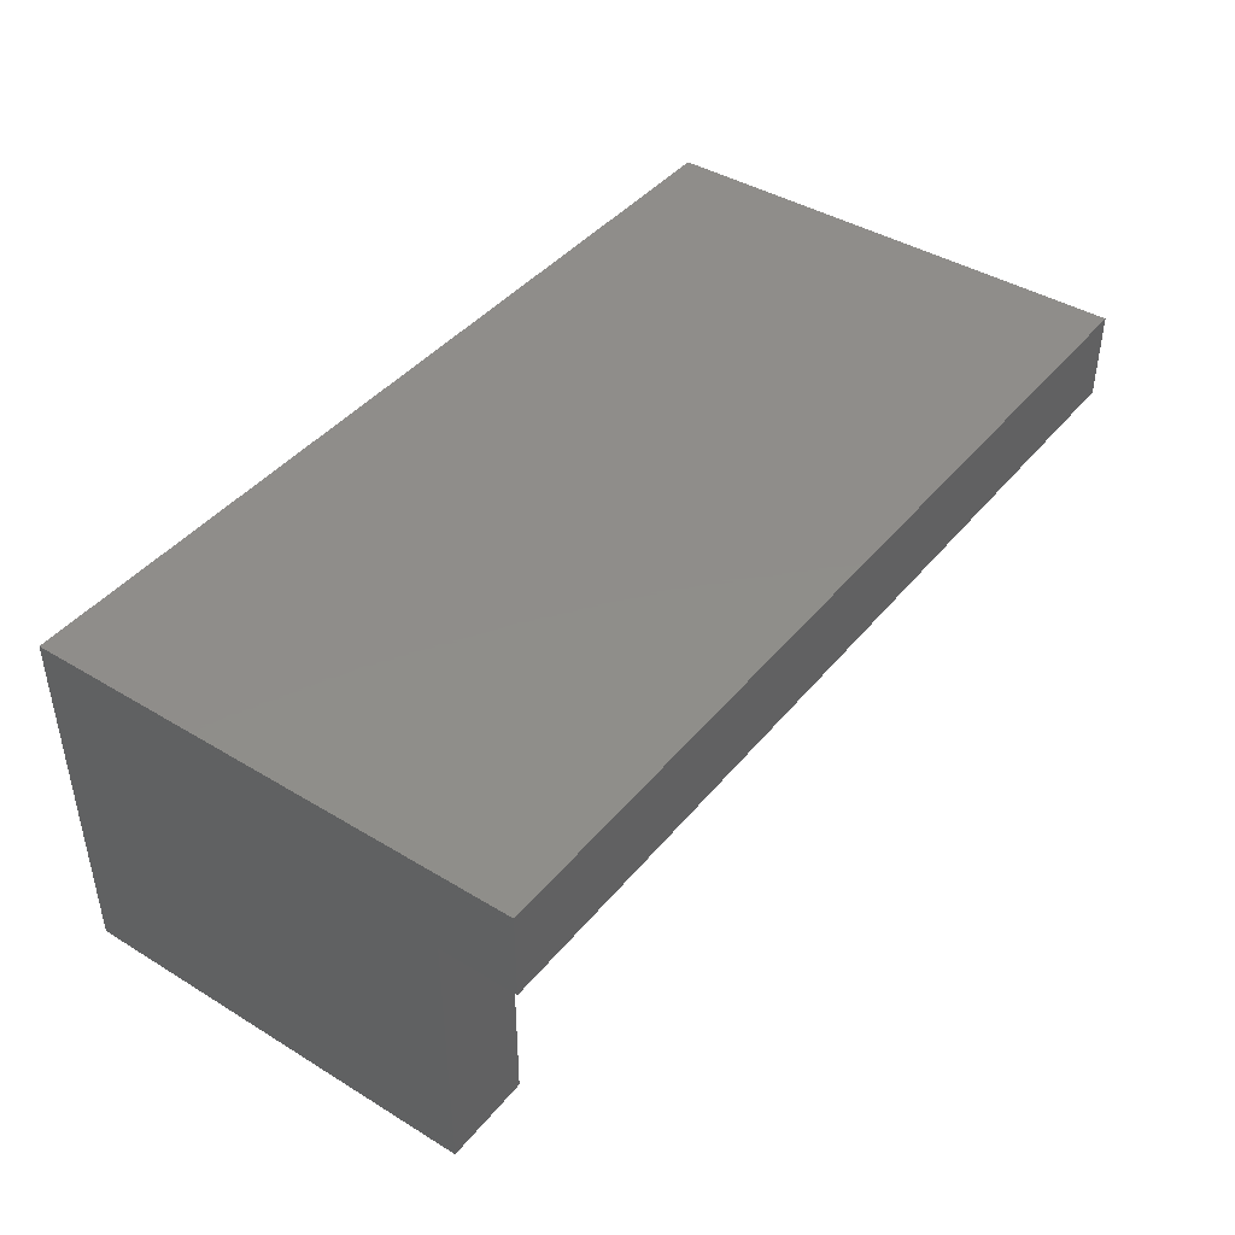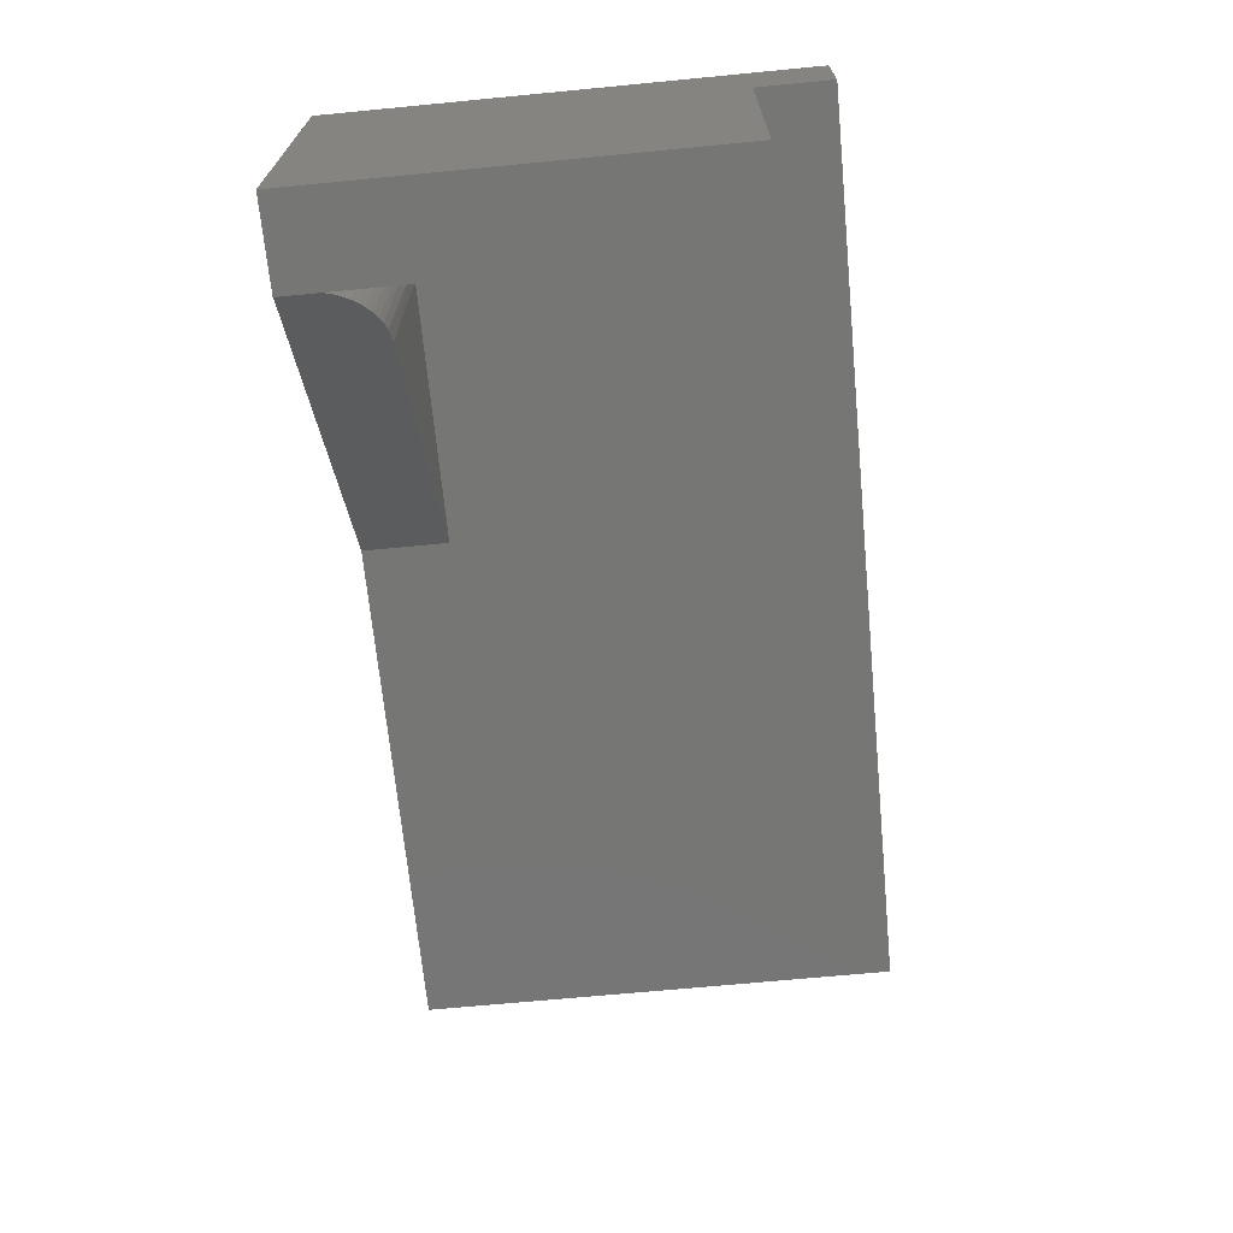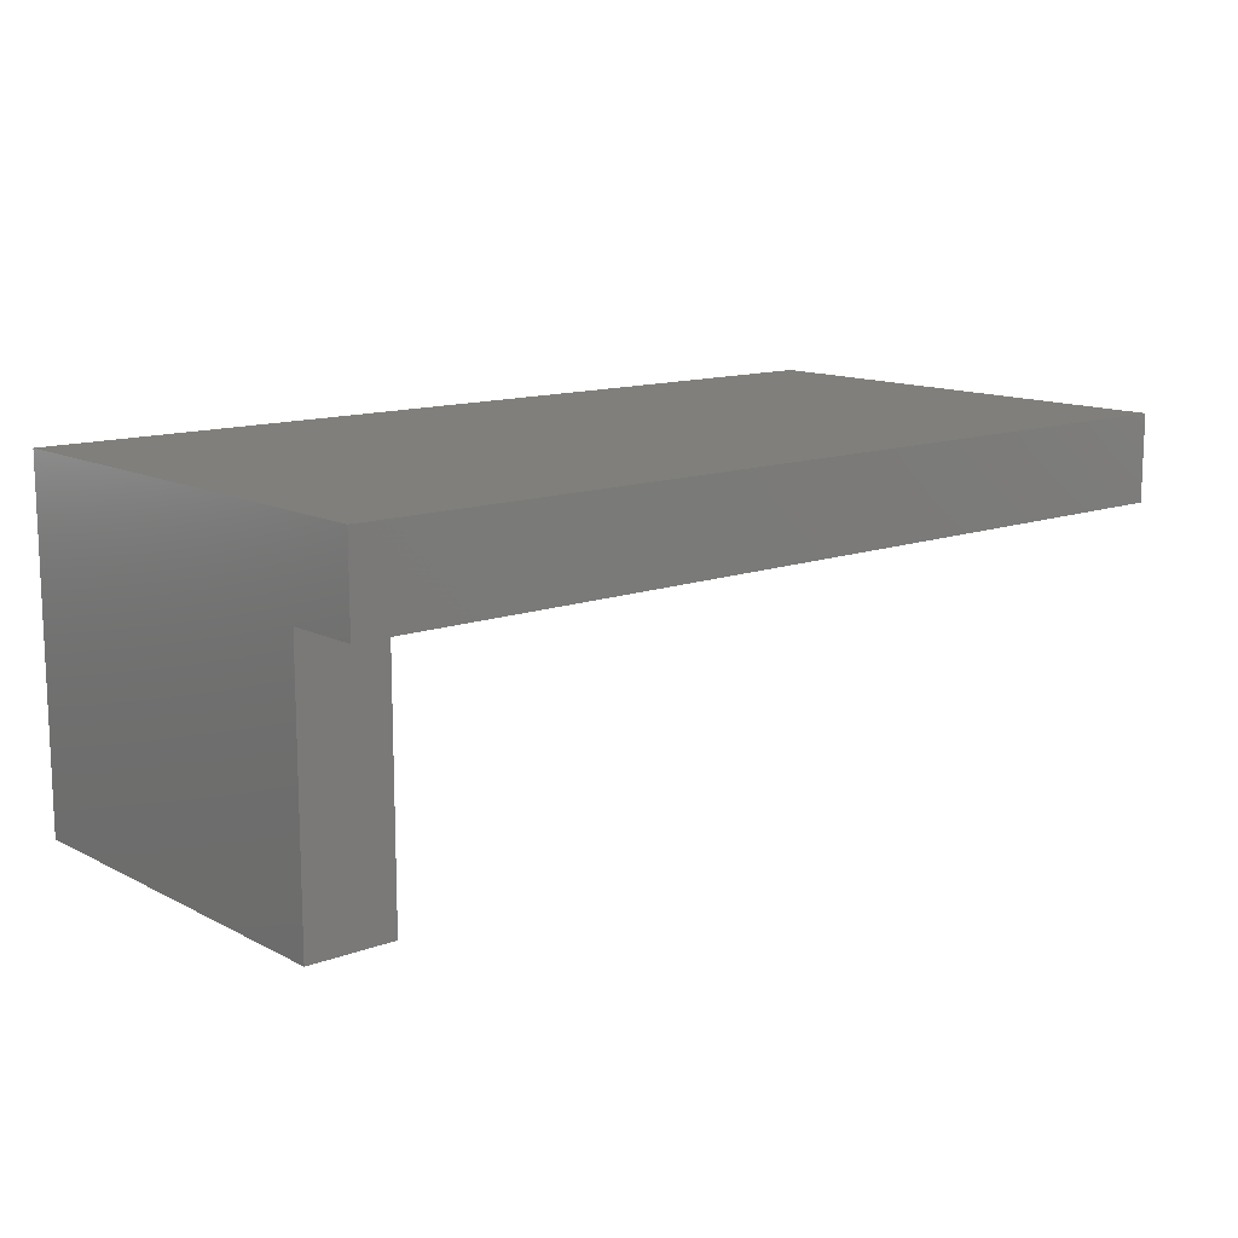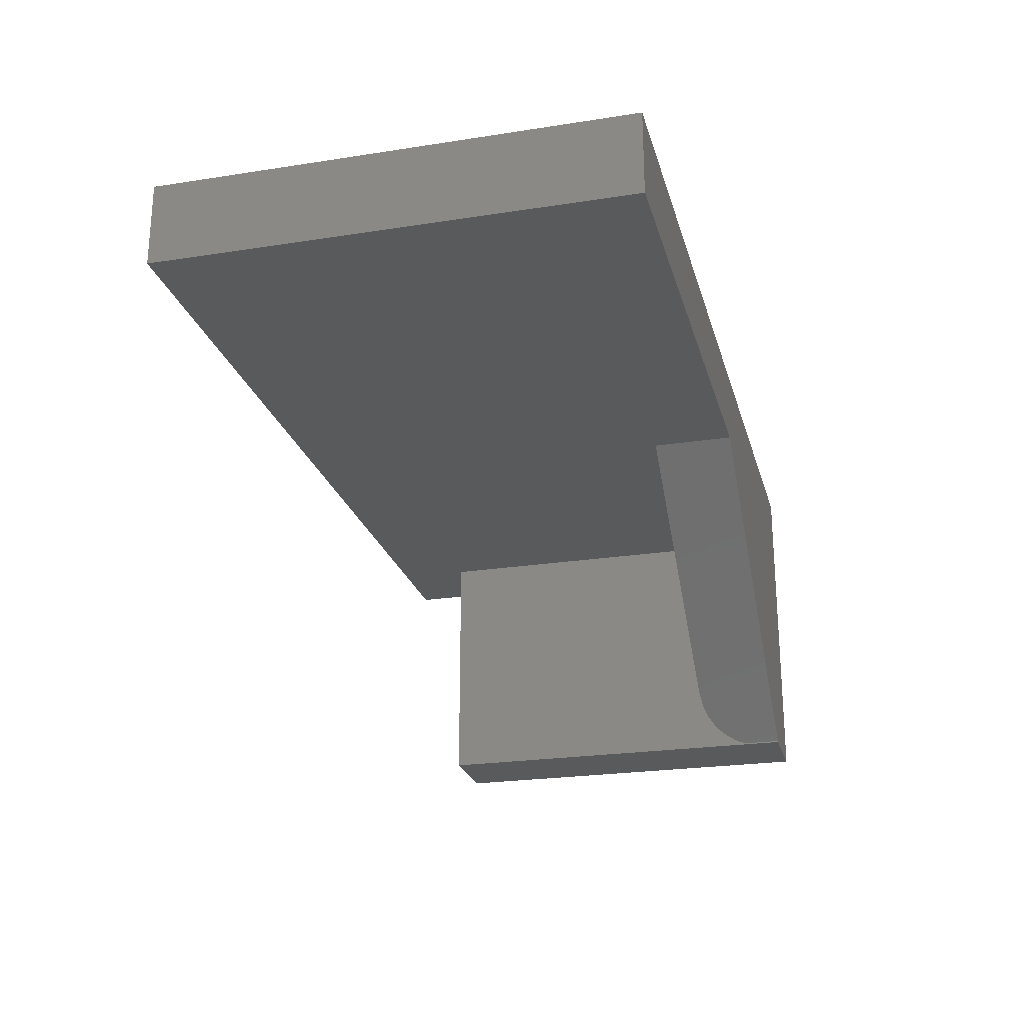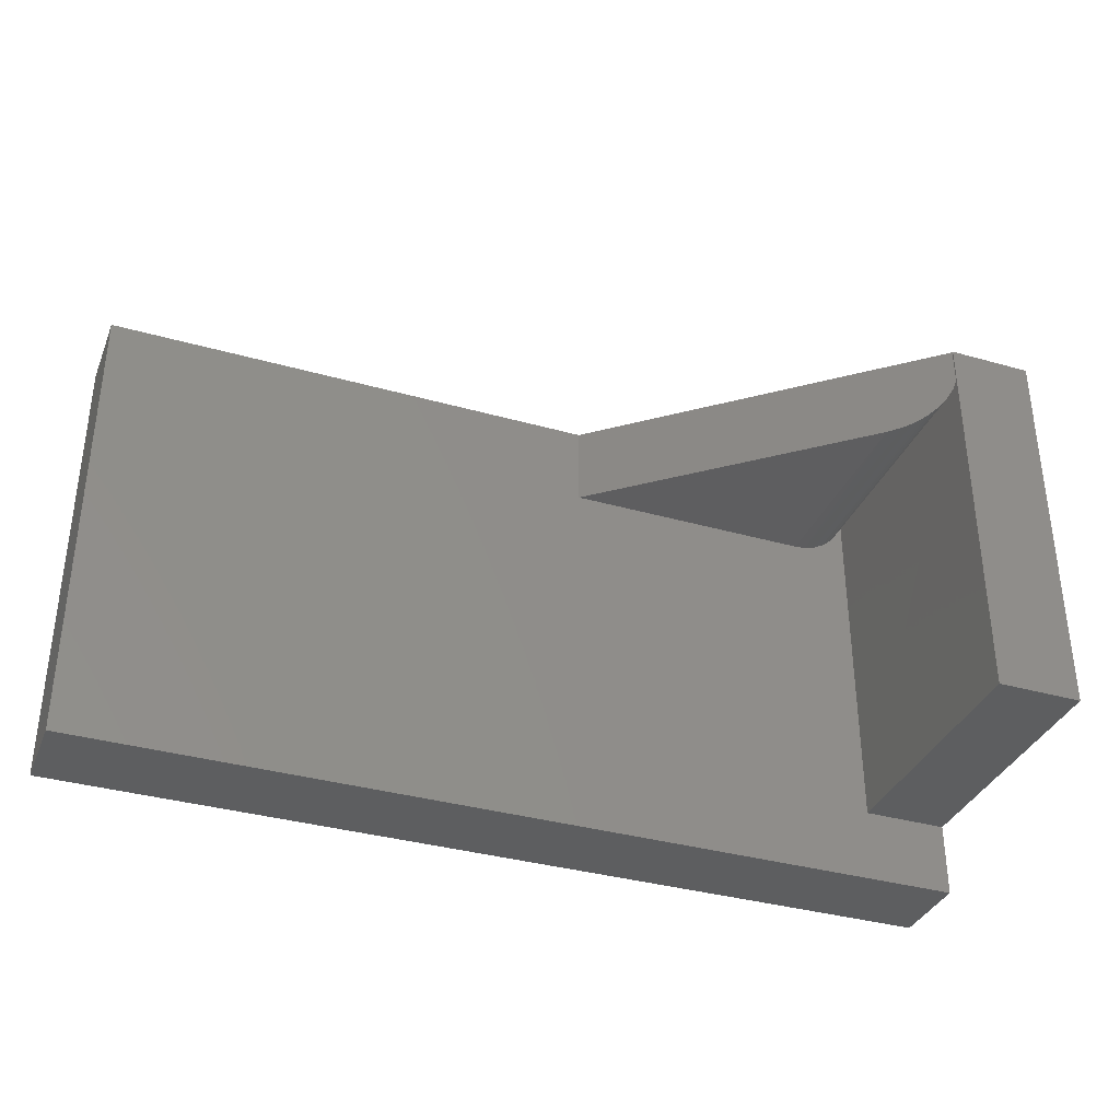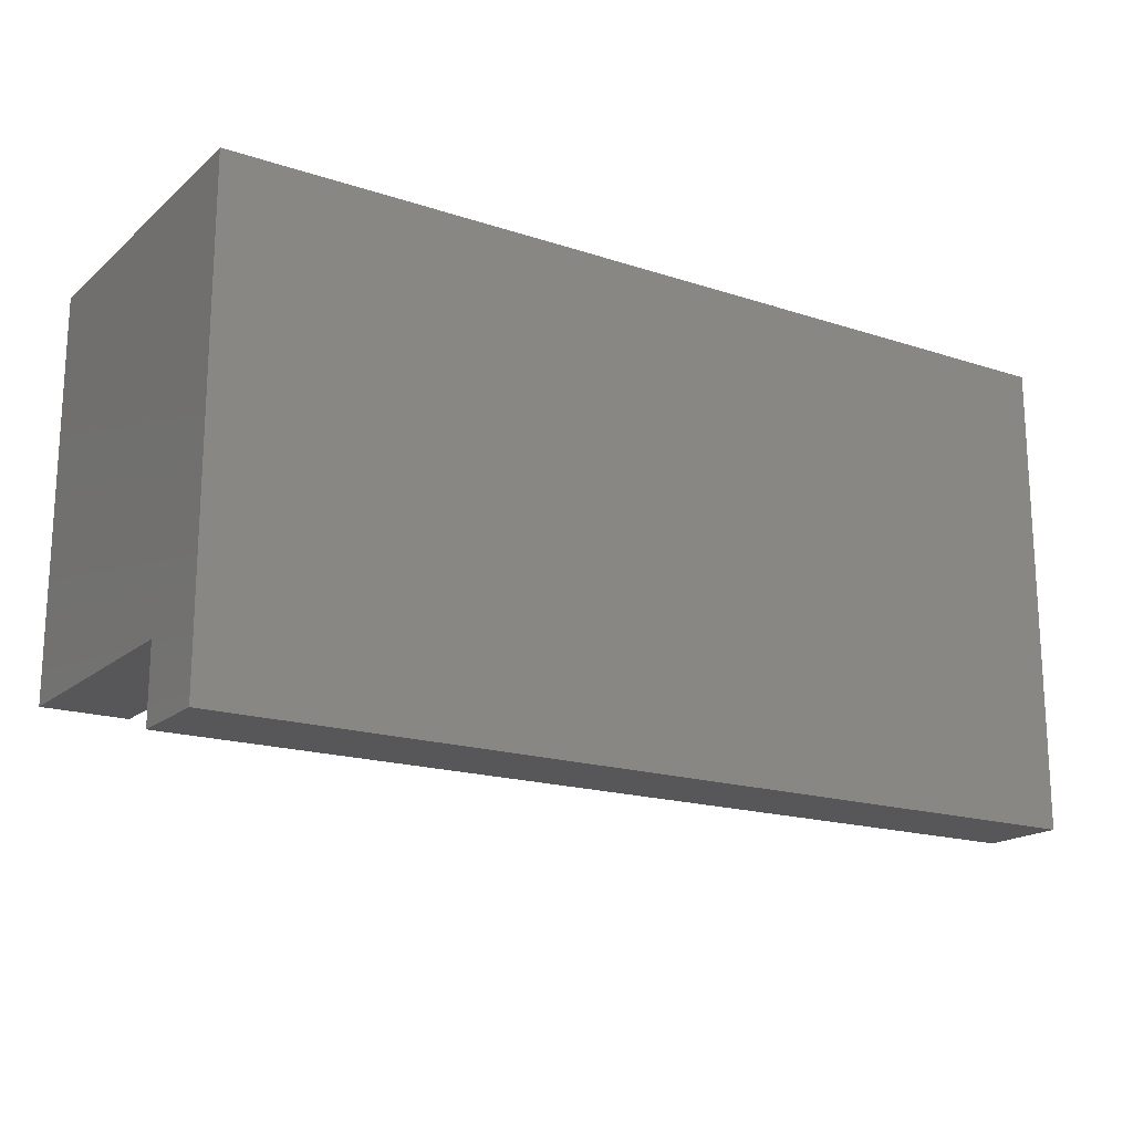
<metadata>
{"format":"stl","ext":"stl","renderer":"f3d","projection":"perspective","resolution":1024,"background":"white","views":[{"elev":42.3,"azim":-54.0,"up":"+Z"},{"elev":-68.3,"azim":-84.5,"up":"+Z"},{"elev":12.7,"azim":-40.5,"up":"+Z"},{"elev":-23.9,"azim":104.5,"up":"+Z"},{"elev":-35.4,"azim":159.4,"up":"+Y"},{"elev":-17.9,"azim":-32.6,"up":"+Y"}]}
</metadata>
<code>
# stl→obj: 38 verts, 72 faces
v -0.7109 -1.475e-17 -0.2734
v -0.5758 2.556e-19 -0.2734
v -0.7109 -0.6328 -0.2734
v -0.5758 -0.6328 -0.2734
v -0.7109 1.572e-17 0.2753
v -0.7109 -0.6328 0.1406
v -0.7109 -0.75 0.1406
v -0.7109 -0.75 0.2753
v -0.5758 3.633e-19 -0.2715
v 0.7109 1.661e-16 0.1406
v -0.08232 7.803e-17 0.1406
v 0.7109 1.736e-16 0.2753
v -0.08643 7.757e-17 0.1406
v 0.7109 -0.75 0.2753
v -0.5762 -0.75 0.1406
v -0.08232 -0.75 0.1406
v 0.7109 -0.75 0.1406
v -0.5762 -0.6328 0.1406
v -0.08643 -0.1328 0.1406
v -0.5758 -0.05971 0.1406
v -0.5702 -0.07684 0.1406
v -0.5614 -0.09257 0.1406
v -0.5497 -0.1063 0.1406
v -0.5356 -0.1176 0.1406
v -0.5196 -0.1259 0.1406
v -0.5023 -0.1311 0.1406
v -0.4844 -0.1328 0.1406
v -0.4844 -0.1328 -0.1945
v -0.5062 -0.1302 -0.2129
v -0.5169 -0.127 -0.2219
v -0.5273 -0.1224 -0.2306
v -0.5369 -0.1167 -0.2387
v -0.546 -0.1097 -0.2464
v -0.5539 -0.1019 -0.2531
v -0.5611 -0.09295 -0.2591
v -0.5686 -0.08018 -0.2654
v -0.5717 -0.07315 -0.268
v -0.5758 -0.05971 -0.2715
f 1 2 3
f 3 2 4
f 5 1 3
f 5 3 6
f 5 6 7
f 5 7 8
f 5 9 1
f 9 2 1
f 10 11 12
f 13 9 5
f 13 5 12
f 13 12 11
f 14 12 8
f 8 12 5
f 14 8 7
f 14 7 15
f 14 15 16
f 14 16 17
f 10 12 17
f 17 12 14
f 16 11 17
f 17 11 10
f 7 6 15
f 15 6 18
f 11 19 13
f 11 16 19
f 18 20 21
f 15 18 21
f 15 21 22
f 15 22 23
f 15 23 24
f 15 24 25
f 15 25 26
f 15 26 27
f 15 27 19
f 15 19 16
f 28 29 30
f 28 30 31
f 28 31 32
f 28 32 33
f 28 33 34
f 28 34 35
f 28 35 36
f 28 36 37
f 28 37 38
f 28 38 9
f 28 9 13
f 28 13 19
f 27 28 19
f 28 27 26
f 24 31 25
f 31 30 25
f 20 38 21
f 21 38 37
f 21 37 36
f 21 36 22
f 22 36 35
f 22 35 23
f 23 35 34
f 23 34 33
f 23 33 24
f 24 33 32
f 24 32 31
f 25 30 26
f 26 30 29
f 26 29 28
f 3 4 6
f 6 4 18
f 2 9 38
f 20 18 38
f 38 18 4
f 38 4 2

</code>
